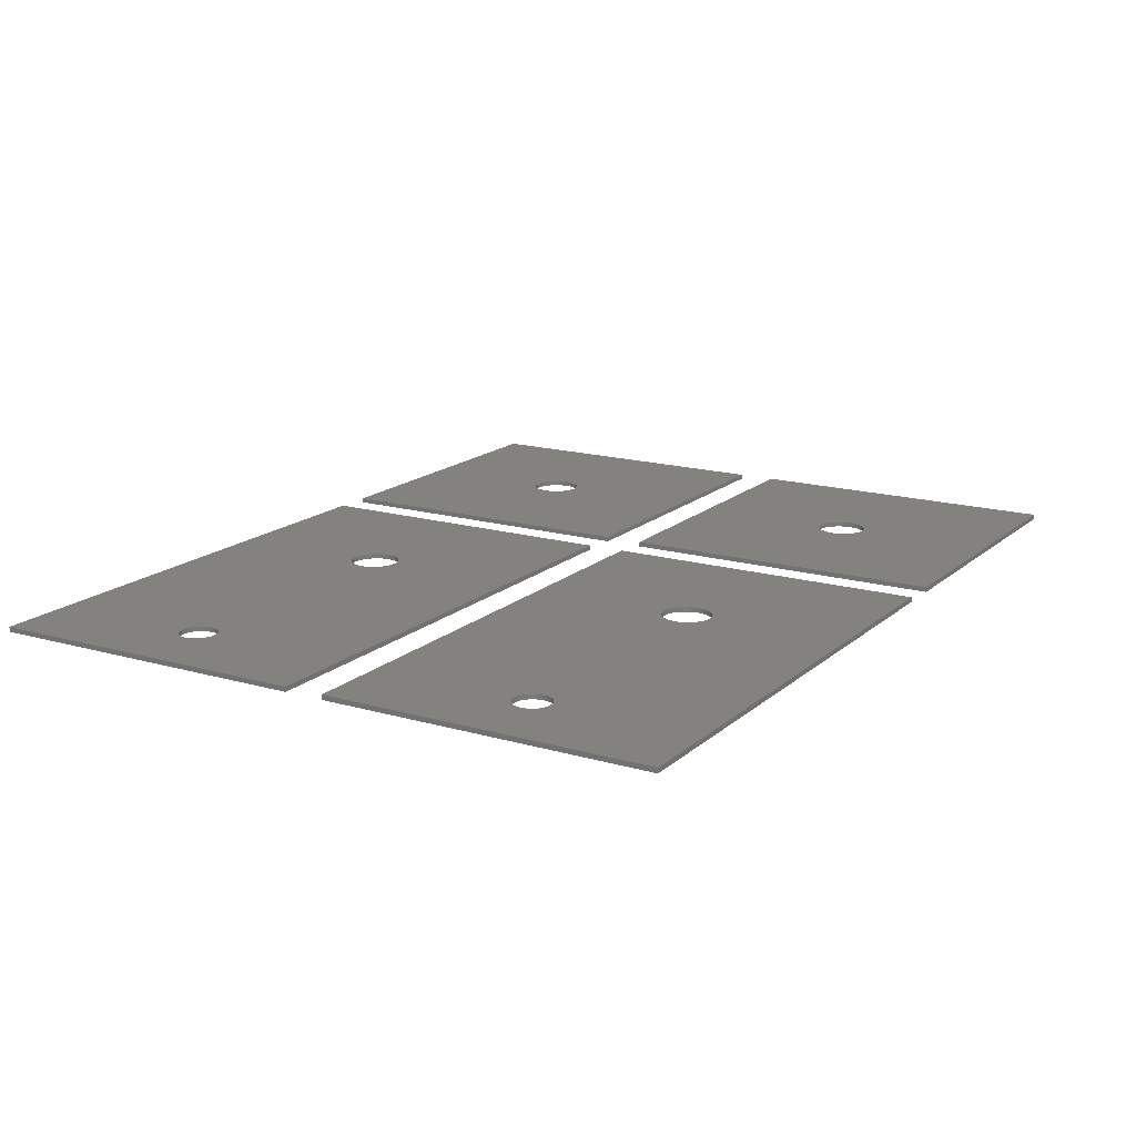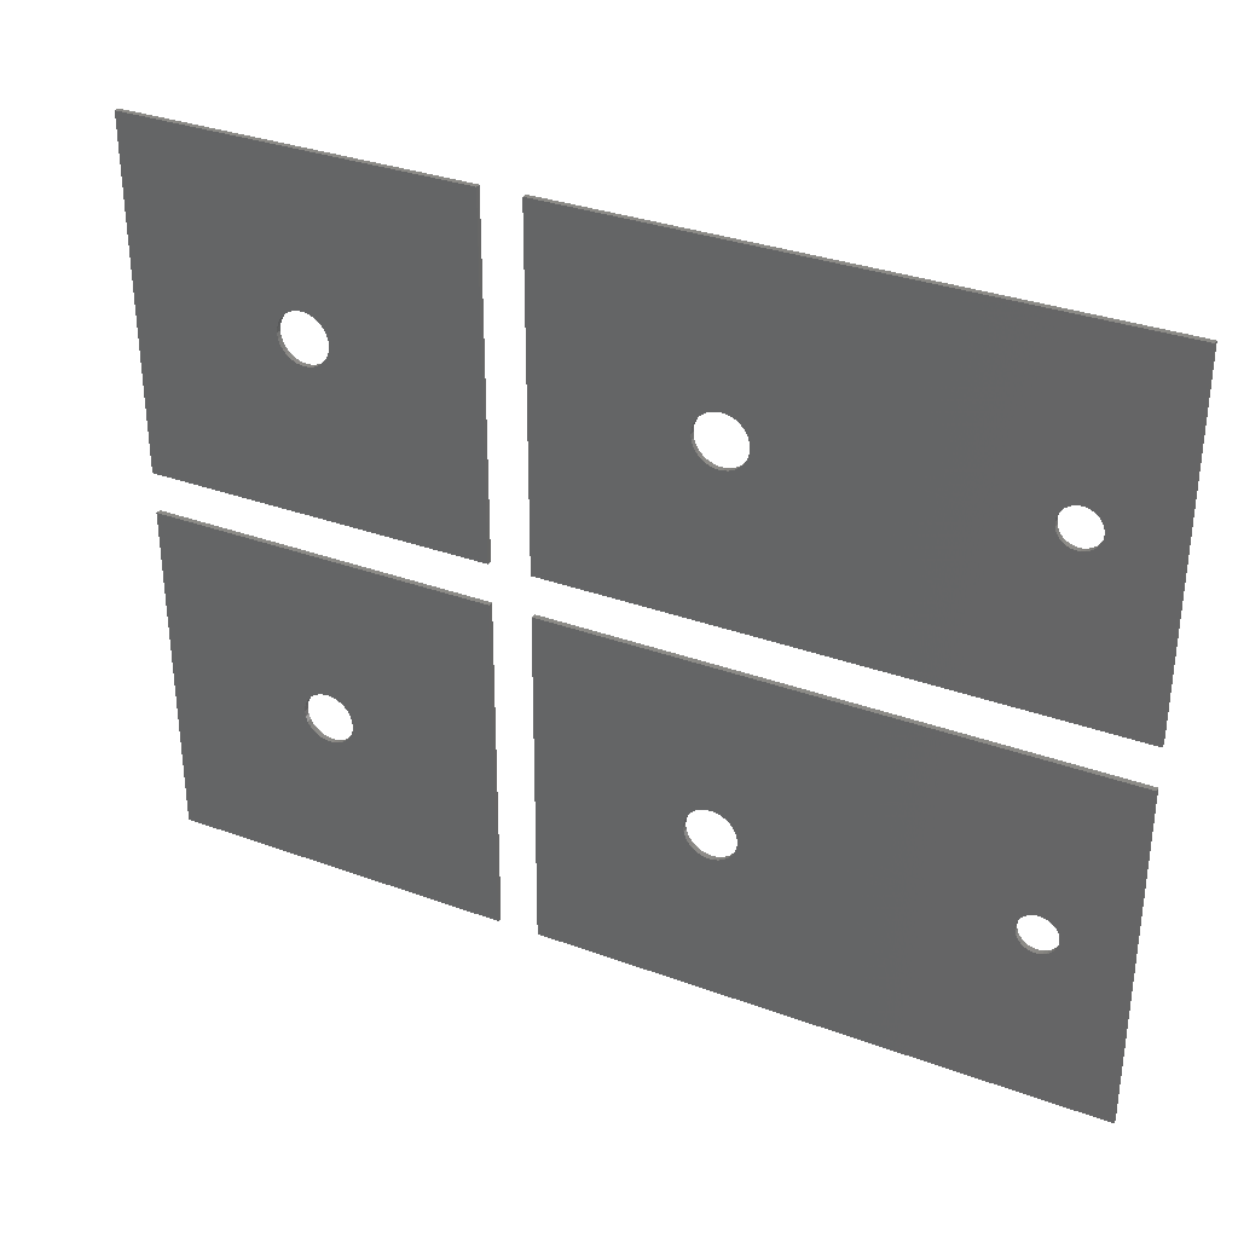
<metadata>
{"format":"stl","ext":"stl","renderer":"f3d","projection":"perspective","resolution":1024,"background":"white","views":[{"elev":16.4,"azim":-59.2,"up":"+Z"},{"elev":32.5,"azim":-152.9,"up":"+Y"}]}
</metadata>
<code>
# stl→obj: 392 verts, 792 faces
v 1.599 28.4 0
v 44.39 28.4 0
v 31.66 16.9 0
v 44.41 1.6 0
v 33.04 15 0
v 1.577 1.6 0
v 29.71 13.52 0
v 6.63 15.61 0
v 33 15.42 0
v 33 14.59 0
v 32.87 15.82 0
v 32.66 16.18 0
v 32.38 16.49 0
v 32.04 16.73 0
v 31.25 16.99 0
v 30.83 16.99 0
v 7.843 16.49 0
v 9.467 14.69 0
v 9.5 15 0
v 9.467 15.31 0
v 9.37 15.61 0
v 9.214 15.88 0
v 9.004 16.11 0
v 8.75 16.3 0
v 8.464 16.43 0
v 8.157 16.49 0
v 30.43 16.9 0
v 8.157 13.51 0
v 8.464 13.57 0
v 8.75 13.7 0
v 9.004 13.89 0
v 9.214 14.12 0
v 9.37 14.39 0
v 30.04 16.73 0
v 29.71 16.49 0
v 29.43 16.18 0
v 29.22 15.82 0
v 29.09 15.42 0
v 29.04 15 0
v 29.09 14.59 0
v 29.22 14.19 0
v 29.43 13.83 0
v 30.04 13.27 0
v 30.43 13.1 0
v 30.83 13.01 0
v 31.25 13.01 0
v 31.66 13.1 0
v 32.04 13.27 0
v 32.38 13.52 0
v 32.66 13.83 0
v 32.87 14.19 0
v 7.536 16.43 0
v 7.25 16.3 0
v 6.996 16.11 0
v 6.786 15.88 0
v 6.533 15.31 0
v 6.5 15 0
v 6.533 14.69 0
v 6.63 14.39 0
v 6.786 14.12 0
v 6.996 13.89 0
v 7.25 13.7 0
v 7.536 13.57 0
v 7.843 13.51 0
v 1.599 28.4 0.4
v 44.39 28.4 0.4
v 44.41 1.6 0.4
v 1.577 1.6 0.4
v 31.66 16.9 0.4
v 33.04 15 0.4
v 29.71 13.52 0.4
v 6.63 15.61 0.4
v 33 15.42 0.4
v 33 14.59 0.4
v 32.87 15.82 0.4
v 32.66 16.18 0.4
v 32.38 16.49 0.4
v 32.04 16.73 0.4
v 31.25 16.99 0.4
v 30.83 16.99 0.4
v 7.843 16.49 0.4
v 9.5 15 0.4
v 9.467 14.69 0.4
v 9.467 15.31 0.4
v 9.37 15.61 0.4
v 9.214 15.88 0.4
v 9.004 16.11 0.4
v 8.75 16.3 0.4
v 8.464 16.43 0.4
v 8.157 16.49 0.4
v 8.157 13.51 0.4
v 30.43 16.9 0.4
v 8.464 13.57 0.4
v 8.75 13.7 0.4
v 9.004 13.89 0.4
v 9.214 14.12 0.4
v 9.37 14.39 0.4
v 30.04 16.73 0.4
v 29.71 16.49 0.4
v 29.43 16.18 0.4
v 29.22 15.82 0.4
v 29.09 15.42 0.4
v 29.04 15 0.4
v 29.09 14.59 0.4
v 29.22 14.19 0.4
v 29.43 13.83 0.4
v 30.04 13.27 0.4
v 30.43 13.1 0.4
v 30.83 13.01 0.4
v 31.25 13.01 0.4
v 31.66 13.1 0.4
v 32.04 13.27 0.4
v 32.38 13.52 0.4
v 32.66 13.83 0.4
v 32.87 14.19 0.4
v 7.536 16.43 0.4
v 7.25 16.3 0.4
v 6.996 16.11 0.4
v 6.786 15.88 0.4
v 6.533 15.31 0.4
v 6.5 15 0.4
v 6.533 14.69 0.4
v 6.63 14.39 0.4
v 6.786 14.12 0.4
v 6.996 13.89 0.4
v 7.25 13.7 0.4
v 7.536 13.57 0.4
v 7.843 13.51 0.4
v 44.39 31.6 0
v 1.599 31.6 0
v 29.62 43.5 0
v 1.577 58.4 0
v 6.63 45.61 0
v 44.41 58.4 0
v 31.58 46.89 0
v 32.96 44.98 0
v 32.92 44.57 0
v 32.92 45.4 0
v 32.79 45.8 0
v 32.58 46.16 0
v 32.3 46.47 0
v 31.96 46.72 0
v 31.17 46.97 0
v 30.75 46.97 0
v 7.843 46.49 0
v 9.467 44.69 0
v 9.5 45 0
v 9.467 45.31 0
v 9.37 45.61 0
v 9.214 45.88 0
v 9.004 46.11 0
v 8.75 46.3 0
v 8.464 46.43 0
v 8.157 46.49 0
v 30.34 46.89 0
v 8.157 43.51 0
v 8.464 43.57 0
v 8.75 43.7 0
v 9.004 43.89 0
v 9.214 44.12 0
v 9.37 44.39 0
v 29.96 46.72 0
v 29.62 46.47 0
v 29.34 46.16 0
v 29.13 45.8 0
v 29 45.4 0
v 28.96 44.98 0
v 29 44.57 0
v 29.13 44.17 0
v 29.34 43.81 0
v 29.96 43.25 0
v 30.34 43.08 0
v 30.75 43 0
v 31.17 43 0
v 31.58 43.08 0
v 31.96 43.25 0
v 32.3 43.5 0
v 32.58 43.81 0
v 32.79 44.17 0
v 7.536 46.43 0
v 7.25 46.3 0
v 6.996 46.11 0
v 6.786 45.88 0
v 6.533 45.31 0
v 6.5 45 0
v 6.533 44.69 0
v 6.63 44.39 0
v 6.786 44.12 0
v 6.996 43.89 0
v 7.25 43.7 0
v 7.536 43.57 0
v 7.843 43.51 0
v 44.39 31.6 0.4
v 1.599 31.6 0.4
v 1.577 58.4 0.4
v 44.41 58.4 0.4
v 29.62 43.5 0.4
v 6.63 45.61 0.4
v 31.58 46.89 0.4
v 32.96 44.98 0.4
v 32.92 44.57 0.4
v 32.92 45.4 0.4
v 32.79 45.8 0.4
v 32.58 46.16 0.4
v 32.3 46.47 0.4
v 31.96 46.72 0.4
v 31.17 46.97 0.4
v 30.75 46.97 0.4
v 7.843 46.49 0.4
v 9.5 45 0.4
v 9.467 44.69 0.4
v 9.467 45.31 0.4
v 9.37 45.61 0.4
v 9.214 45.88 0.4
v 9.004 46.11 0.4
v 8.75 46.3 0.4
v 8.464 46.43 0.4
v 8.157 46.49 0.4
v 8.157 43.51 0.4
v 30.34 46.89 0.4
v 8.464 43.57 0.4
v 8.75 43.7 0.4
v 9.004 43.89 0.4
v 9.214 44.12 0.4
v 9.37 44.39 0.4
v 29.96 46.72 0.4
v 29.62 46.47 0.4
v 29.34 46.16 0.4
v 29.13 45.8 0.4
v 29 45.4 0.4
v 28.96 44.98 0.4
v 29 44.57 0.4
v 29.13 44.17 0.4
v 29.34 43.81 0.4
v 29.96 43.25 0.4
v 30.34 43.08 0.4
v 30.75 43 0.4
v 31.17 43 0.4
v 31.58 43.08 0.4
v 31.96 43.25 0.4
v 32.3 43.5 0.4
v 32.58 43.81 0.4
v 32.79 44.17 0.4
v 7.536 46.43 0.4
v 7.25 46.3 0.4
v 6.996 46.11 0.4
v 6.786 45.88 0.4
v 6.533 45.31 0.4
v 6.5 45 0.4
v 6.533 44.69 0.4
v 6.63 44.39 0.4
v 6.786 44.12 0.4
v 6.996 43.89 0.4
v 7.25 43.7 0.4
v 7.536 43.57 0.4
v 7.843 43.51 0.4
v 47.59 28.4 0
v 74.4 28.4 0
v 62.38 16.52 0
v 74.38 1.6 0
v 63.04 15.03 0
v 47.61 1.6 0
v 59.71 13.54 0
v 59.43 16.21 0
v 63 15.45 0
v 63 14.61 0
v 62.87 15.84 0
v 62.66 16.21 0
v 62.04 16.76 0
v 61.66 16.93 0
v 61.25 17.02 0
v 60.83 17.02 0
v 60.43 16.93 0
v 60.04 16.76 0
v 59.71 16.52 0
v 59.22 15.84 0
v 59.09 15.45 0
v 59.04 15.03 0
v 59.09 14.61 0
v 59.22 14.22 0
v 59.43 13.86 0
v 60.04 13.3 0
v 60.43 13.13 0
v 60.83 13.04 0
v 61.25 13.04 0
v 61.66 13.13 0
v 62.04 13.3 0
v 62.38 13.54 0
v 62.66 13.86 0
v 62.87 14.22 0
v 47.59 28.4 0.4
v 74.4 28.4 0.4
v 74.38 1.6 0.4
v 47.61 1.6 0.4
v 62.38 16.52 0.4
v 63.04 15.03 0.4
v 59.71 13.54 0.4
v 59.43 16.21 0.4
v 63 15.45 0.4
v 63 14.61 0.4
v 62.87 15.84 0.4
v 62.66 16.21 0.4
v 62.04 16.76 0.4
v 61.66 16.93 0.4
v 61.25 17.02 0.4
v 60.83 17.02 0.4
v 60.43 16.93 0.4
v 60.04 16.76 0.4
v 59.71 16.52 0.4
v 59.22 15.84 0.4
v 59.09 15.45 0.4
v 59.04 15.03 0.4
v 59.09 14.61 0.4
v 59.22 14.22 0.4
v 59.43 13.86 0.4
v 60.04 13.3 0.4
v 60.43 13.13 0.4
v 60.83 13.04 0.4
v 61.25 13.04 0.4
v 61.66 13.13 0.4
v 62.04 13.3 0.4
v 62.38 13.54 0.4
v 62.66 13.86 0.4
v 62.87 14.22 0.4
v 74.4 31.6 0
v 47.59 31.6 0
v 59.69 43.56 0
v 47.61 58.4 0
v 59.41 46.22 0
v 74.38 58.4 0
v 62.36 46.53 0
v 63.03 45.04 0
v 62.98 44.63 0
v 62.98 45.46 0
v 62.85 45.86 0
v 62.64 46.22 0
v 62.03 46.78 0
v 61.64 46.95 0
v 61.23 47.03 0
v 60.82 47.03 0
v 60.41 46.95 0
v 60.03 46.78 0
v 59.69 46.53 0
v 59.2 45.86 0
v 59.07 45.46 0
v 59.03 45.04 0
v 59.07 44.63 0
v 59.2 44.23 0
v 59.41 43.87 0
v 60.03 43.31 0
v 60.41 43.14 0
v 60.82 43.05 0
v 61.23 43.05 0
v 61.64 43.14 0
v 62.03 43.31 0
v 62.36 43.56 0
v 62.64 43.87 0
v 62.85 44.23 0
v 74.4 31.6 0.4
v 47.59 31.6 0.4
v 47.61 58.4 0.4
v 74.38 58.4 0.4
v 59.69 43.56 0.4
v 59.41 46.22 0.4
v 62.36 46.53 0.4
v 63.03 45.04 0.4
v 62.98 44.63 0.4
v 62.98 45.46 0.4
v 62.85 45.86 0.4
v 62.64 46.22 0.4
v 62.03 46.78 0.4
v 61.64 46.95 0.4
v 61.23 47.03 0.4
v 60.82 47.03 0.4
v 60.41 46.95 0.4
v 60.03 46.78 0.4
v 59.69 46.53 0.4
v 59.2 45.86 0.4
v 59.07 45.46 0.4
v 59.03 45.04 0.4
v 59.07 44.63 0.4
v 59.2 44.23 0.4
v 59.41 43.87 0.4
v 60.03 43.31 0.4
v 60.41 43.14 0.4
v 60.82 43.05 0.4
v 61.23 43.05 0.4
v 61.64 43.14 0.4
v 62.03 43.31 0.4
v 62.36 43.56 0.4
v 62.64 43.87 0.4
v 62.85 44.23 0.4
f 1 2 3
f 2 4 5
f 4 6 7
f 6 1 8
f 5 9 2
f 5 4 10
f 9 11 2
f 11 12 2
f 12 13 2
f 13 14 2
f 14 3 2
f 3 15 1
f 15 16 1
f 16 17 1
f 16 18 19
f 16 19 20
f 16 20 21
f 16 21 22
f 16 22 23
f 16 23 24
f 16 24 25
f 16 25 26
f 16 26 17
f 16 27 28
f 16 28 29
f 16 29 30
f 16 30 31
f 16 31 32
f 16 32 33
f 16 33 18
f 27 34 28
f 34 35 6
f 34 6 28
f 35 36 6
f 36 37 6
f 37 38 6
f 38 39 6
f 39 40 6
f 40 41 6
f 41 42 6
f 42 7 6
f 7 43 4
f 43 44 4
f 44 45 4
f 45 46 4
f 46 47 4
f 47 48 4
f 48 49 4
f 49 50 4
f 50 51 4
f 51 10 4
f 17 52 1
f 52 53 1
f 53 54 1
f 54 55 1
f 55 8 1
f 8 56 6
f 56 57 6
f 57 58 6
f 58 59 6
f 59 60 6
f 60 61 6
f 61 62 6
f 62 63 6
f 63 64 6
f 64 28 6
f 2 1 65
f 66 2 65
f 4 2 66
f 67 4 66
f 6 4 67
f 68 6 67
f 1 6 68
f 65 1 68
f 65 69 66
f 66 70 67
f 67 71 68
f 68 72 65
f 70 66 73
f 70 74 67
f 73 66 75
f 75 66 76
f 76 66 77
f 77 66 78
f 78 66 69
f 69 65 79
f 79 65 80
f 80 65 81
f 80 82 83
f 80 84 82
f 80 85 84
f 80 86 85
f 80 87 86
f 80 88 87
f 80 89 88
f 80 90 89
f 80 81 90
f 80 91 92
f 80 93 91
f 80 94 93
f 80 95 94
f 80 96 95
f 80 97 96
f 80 83 97
f 92 91 98
f 98 68 99
f 98 91 68
f 99 68 100
f 100 68 101
f 101 68 102
f 102 68 103
f 103 68 104
f 104 68 105
f 105 68 106
f 106 68 71
f 71 67 107
f 107 67 108
f 108 67 109
f 109 67 110
f 110 67 111
f 111 67 112
f 112 67 113
f 113 67 114
f 114 67 115
f 115 67 74
f 81 65 116
f 116 65 117
f 117 65 118
f 118 65 119
f 119 65 72
f 72 68 120
f 120 68 121
f 121 68 122
f 122 68 123
f 123 68 124
f 124 68 125
f 125 68 126
f 126 68 127
f 127 68 128
f 128 68 91
f 5 70 9
f 9 70 73
f 9 73 11
f 11 73 75
f 11 75 12
f 12 75 76
f 12 76 13
f 13 76 77
f 13 77 14
f 14 77 78
f 14 78 3
f 3 78 69
f 3 69 15
f 15 69 79
f 15 79 16
f 16 79 80
f 16 80 27
f 27 80 92
f 27 92 34
f 34 92 98
f 34 98 35
f 35 98 99
f 35 99 36
f 36 99 100
f 36 100 37
f 37 100 101
f 37 101 38
f 38 101 102
f 38 102 39
f 39 102 103
f 39 103 40
f 40 103 104
f 40 104 41
f 41 104 105
f 41 105 42
f 42 105 106
f 42 106 7
f 7 106 71
f 7 71 43
f 43 71 107
f 43 107 44
f 44 107 108
f 44 108 45
f 45 108 109
f 45 109 46
f 46 109 110
f 46 110 47
f 47 110 111
f 47 111 48
f 48 111 112
f 48 112 49
f 49 112 113
f 49 113 50
f 50 113 114
f 50 114 51
f 51 114 115
f 51 115 10
f 10 115 74
f 10 74 5
f 5 74 70
f 19 82 20
f 20 82 84
f 20 84 21
f 21 84 85
f 21 85 22
f 22 85 86
f 22 86 23
f 23 86 87
f 23 87 24
f 24 87 88
f 24 88 25
f 25 88 89
f 25 89 26
f 26 89 90
f 26 90 17
f 17 90 81
f 17 81 52
f 52 81 116
f 52 116 53
f 53 116 117
f 53 117 54
f 54 117 118
f 54 118 55
f 55 118 119
f 55 119 8
f 8 119 72
f 8 72 56
f 56 72 120
f 56 120 57
f 57 120 121
f 57 121 58
f 58 121 122
f 58 122 59
f 59 122 123
f 59 123 60
f 60 123 124
f 60 124 61
f 61 124 125
f 61 125 62
f 62 125 126
f 62 126 63
f 63 126 127
f 63 127 64
f 64 127 128
f 64 128 28
f 28 128 91
f 28 91 29
f 29 91 93
f 29 93 30
f 30 93 94
f 30 94 31
f 31 94 95
f 31 95 32
f 32 95 96
f 32 96 33
f 33 96 97
f 33 97 18
f 18 97 83
f 18 83 19
f 19 83 82
f 129 130 131
f 130 132 133
f 132 134 135
f 134 129 136
f 136 129 137
f 136 138 134
f 138 139 134
f 139 140 134
f 140 141 134
f 141 142 134
f 142 135 134
f 135 143 132
f 143 144 132
f 144 145 132
f 144 146 147
f 144 147 148
f 144 148 149
f 144 149 150
f 144 150 151
f 144 151 152
f 144 152 153
f 144 153 154
f 144 154 145
f 144 155 156
f 144 156 157
f 144 157 158
f 144 158 159
f 144 159 160
f 144 160 161
f 144 161 146
f 155 162 156
f 162 163 130
f 162 130 156
f 163 164 130
f 164 165 130
f 165 166 130
f 166 167 130
f 167 168 130
f 168 169 130
f 169 170 130
f 170 131 130
f 131 171 129
f 171 172 129
f 172 173 129
f 173 174 129
f 174 175 129
f 175 176 129
f 176 177 129
f 177 178 129
f 178 179 129
f 179 137 129
f 145 180 132
f 180 181 132
f 181 182 132
f 182 183 132
f 183 133 132
f 133 184 130
f 184 185 130
f 185 186 130
f 186 187 130
f 187 188 130
f 188 189 130
f 189 190 130
f 190 191 130
f 191 192 130
f 192 156 130
f 130 129 193
f 194 130 193
f 132 130 194
f 195 132 194
f 134 132 195
f 196 134 195
f 129 134 196
f 193 129 196
f 193 197 194
f 194 198 195
f 195 199 196
f 196 200 193
f 200 201 193
f 200 196 202
f 202 196 203
f 203 196 204
f 204 196 205
f 205 196 206
f 206 196 199
f 199 195 207
f 207 195 208
f 208 195 209
f 208 210 211
f 208 212 210
f 208 213 212
f 208 214 213
f 208 215 214
f 208 216 215
f 208 217 216
f 208 218 217
f 208 209 218
f 208 219 220
f 208 221 219
f 208 222 221
f 208 223 222
f 208 224 223
f 208 225 224
f 208 211 225
f 220 219 226
f 226 194 227
f 226 219 194
f 227 194 228
f 228 194 229
f 229 194 230
f 230 194 231
f 231 194 232
f 232 194 233
f 233 194 234
f 234 194 197
f 197 193 235
f 235 193 236
f 236 193 237
f 237 193 238
f 238 193 239
f 239 193 240
f 240 193 241
f 241 193 242
f 242 193 243
f 243 193 201
f 209 195 244
f 244 195 245
f 245 195 246
f 246 195 247
f 247 195 198
f 198 194 248
f 248 194 249
f 249 194 250
f 250 194 251
f 251 194 252
f 252 194 253
f 253 194 254
f 254 194 255
f 255 194 256
f 256 194 219
f 136 200 138
f 138 200 202
f 138 202 139
f 139 202 203
f 139 203 140
f 140 203 204
f 140 204 141
f 141 204 205
f 141 205 142
f 142 205 206
f 142 206 135
f 135 206 199
f 135 199 143
f 143 199 207
f 143 207 144
f 144 207 208
f 144 208 155
f 155 208 220
f 155 220 162
f 162 220 226
f 162 226 163
f 163 226 227
f 163 227 164
f 164 227 228
f 164 228 165
f 165 228 229
f 165 229 166
f 166 229 230
f 166 230 167
f 167 230 231
f 167 231 168
f 168 231 232
f 168 232 169
f 169 232 233
f 169 233 170
f 170 233 234
f 170 234 131
f 131 234 197
f 131 197 171
f 171 197 235
f 171 235 172
f 172 235 236
f 172 236 173
f 173 236 237
f 173 237 174
f 174 237 238
f 174 238 175
f 175 238 239
f 175 239 176
f 176 239 240
f 176 240 177
f 177 240 241
f 177 241 178
f 178 241 242
f 178 242 179
f 179 242 243
f 179 243 137
f 137 243 201
f 137 201 136
f 136 201 200
f 147 210 148
f 148 210 212
f 148 212 149
f 149 212 213
f 149 213 150
f 150 213 214
f 150 214 151
f 151 214 215
f 151 215 152
f 152 215 216
f 152 216 153
f 153 216 217
f 153 217 154
f 154 217 218
f 154 218 145
f 145 218 209
f 145 209 180
f 180 209 244
f 180 244 181
f 181 244 245
f 181 245 182
f 182 245 246
f 182 246 183
f 183 246 247
f 183 247 133
f 133 247 198
f 133 198 184
f 184 198 248
f 184 248 185
f 185 248 249
f 185 249 186
f 186 249 250
f 186 250 187
f 187 250 251
f 187 251 188
f 188 251 252
f 188 252 189
f 189 252 253
f 189 253 190
f 190 253 254
f 190 254 191
f 191 254 255
f 191 255 192
f 192 255 256
f 192 256 156
f 156 256 219
f 156 219 157
f 157 219 221
f 157 221 158
f 158 221 222
f 158 222 159
f 159 222 223
f 159 223 160
f 160 223 224
f 160 224 161
f 161 224 225
f 161 225 146
f 146 225 211
f 146 211 147
f 147 211 210
f 257 258 259
f 258 260 261
f 260 262 263
f 262 257 264
f 261 265 258
f 261 260 266
f 265 267 258
f 267 268 258
f 268 259 258
f 259 269 257
f 269 270 257
f 270 271 257
f 271 272 257
f 272 273 257
f 273 274 257
f 274 275 257
f 275 264 257
f 264 276 262
f 276 277 262
f 277 278 262
f 278 279 262
f 279 280 262
f 280 281 262
f 281 263 262
f 263 282 260
f 282 283 260
f 283 284 260
f 284 285 260
f 285 286 260
f 286 287 260
f 287 288 260
f 288 289 260
f 289 290 260
f 290 266 260
f 258 257 291
f 292 258 291
f 260 258 292
f 293 260 292
f 262 260 293
f 294 262 293
f 257 262 294
f 291 257 294
f 291 295 292
f 292 296 293
f 293 297 294
f 294 298 291
f 296 292 299
f 296 300 293
f 299 292 301
f 301 292 302
f 302 292 295
f 295 291 303
f 303 291 304
f 304 291 305
f 305 291 306
f 306 291 307
f 307 291 308
f 308 291 309
f 309 291 298
f 298 294 310
f 310 294 311
f 311 294 312
f 312 294 313
f 313 294 314
f 314 294 315
f 315 294 297
f 297 293 316
f 316 293 317
f 317 293 318
f 318 293 319
f 319 293 320
f 320 293 321
f 321 293 322
f 322 293 323
f 323 293 324
f 324 293 300
f 261 296 265
f 265 296 299
f 265 299 267
f 267 299 301
f 267 301 268
f 268 301 302
f 268 302 259
f 259 302 295
f 259 295 269
f 269 295 303
f 269 303 270
f 270 303 304
f 270 304 271
f 271 304 305
f 271 305 272
f 272 305 306
f 272 306 273
f 273 306 307
f 273 307 274
f 274 307 308
f 274 308 275
f 275 308 309
f 275 309 264
f 264 309 298
f 264 298 276
f 276 298 310
f 276 310 277
f 277 310 311
f 277 311 278
f 278 311 312
f 278 312 279
f 279 312 313
f 279 313 280
f 280 313 314
f 280 314 281
f 281 314 315
f 281 315 263
f 263 315 297
f 263 297 282
f 282 297 316
f 282 316 283
f 283 316 317
f 283 317 284
f 284 317 318
f 284 318 285
f 285 318 319
f 285 319 286
f 286 319 320
f 286 320 287
f 287 320 321
f 287 321 288
f 288 321 322
f 288 322 289
f 289 322 323
f 289 323 290
f 290 323 324
f 290 324 266
f 266 324 300
f 266 300 261
f 261 300 296
f 325 326 327
f 326 328 329
f 328 330 331
f 330 325 332
f 332 325 333
f 332 334 330
f 334 335 330
f 335 336 330
f 336 331 330
f 331 337 328
f 337 338 328
f 338 339 328
f 339 340 328
f 340 341 328
f 341 342 328
f 342 343 328
f 343 329 328
f 329 344 326
f 344 345 326
f 345 346 326
f 346 347 326
f 347 348 326
f 348 349 326
f 349 327 326
f 327 350 325
f 350 351 325
f 351 352 325
f 352 353 325
f 353 354 325
f 354 355 325
f 355 356 325
f 356 357 325
f 357 358 325
f 358 333 325
f 326 325 359
f 360 326 359
f 328 326 360
f 361 328 360
f 330 328 361
f 362 330 361
f 325 330 362
f 359 325 362
f 359 363 360
f 360 364 361
f 361 365 362
f 362 366 359
f 366 367 359
f 366 362 368
f 368 362 369
f 369 362 370
f 370 362 365
f 365 361 371
f 371 361 372
f 372 361 373
f 373 361 374
f 374 361 375
f 375 361 376
f 376 361 377
f 377 361 364
f 364 360 378
f 378 360 379
f 379 360 380
f 380 360 381
f 381 360 382
f 382 360 383
f 383 360 363
f 363 359 384
f 384 359 385
f 385 359 386
f 386 359 387
f 387 359 388
f 388 359 389
f 389 359 390
f 390 359 391
f 391 359 392
f 392 359 367
f 332 366 334
f 334 366 368
f 334 368 335
f 335 368 369
f 335 369 336
f 336 369 370
f 336 370 331
f 331 370 365
f 331 365 337
f 337 365 371
f 337 371 338
f 338 371 372
f 338 372 339
f 339 372 373
f 339 373 340
f 340 373 374
f 340 374 341
f 341 374 375
f 341 375 342
f 342 375 376
f 342 376 343
f 343 376 377
f 343 377 329
f 329 377 364
f 329 364 344
f 344 364 378
f 344 378 345
f 345 378 379
f 345 379 346
f 346 379 380
f 346 380 347
f 347 380 381
f 347 381 348
f 348 381 382
f 348 382 349
f 349 382 383
f 349 383 327
f 327 383 363
f 327 363 350
f 350 363 384
f 350 384 351
f 351 384 385
f 351 385 352
f 352 385 386
f 352 386 353
f 353 386 387
f 353 387 354
f 354 387 388
f 354 388 355
f 355 388 389
f 355 389 356
f 356 389 390
f 356 390 357
f 357 390 391
f 357 391 358
f 358 391 392
f 358 392 333
f 333 392 367
f 333 367 332
f 332 367 366

</code>
